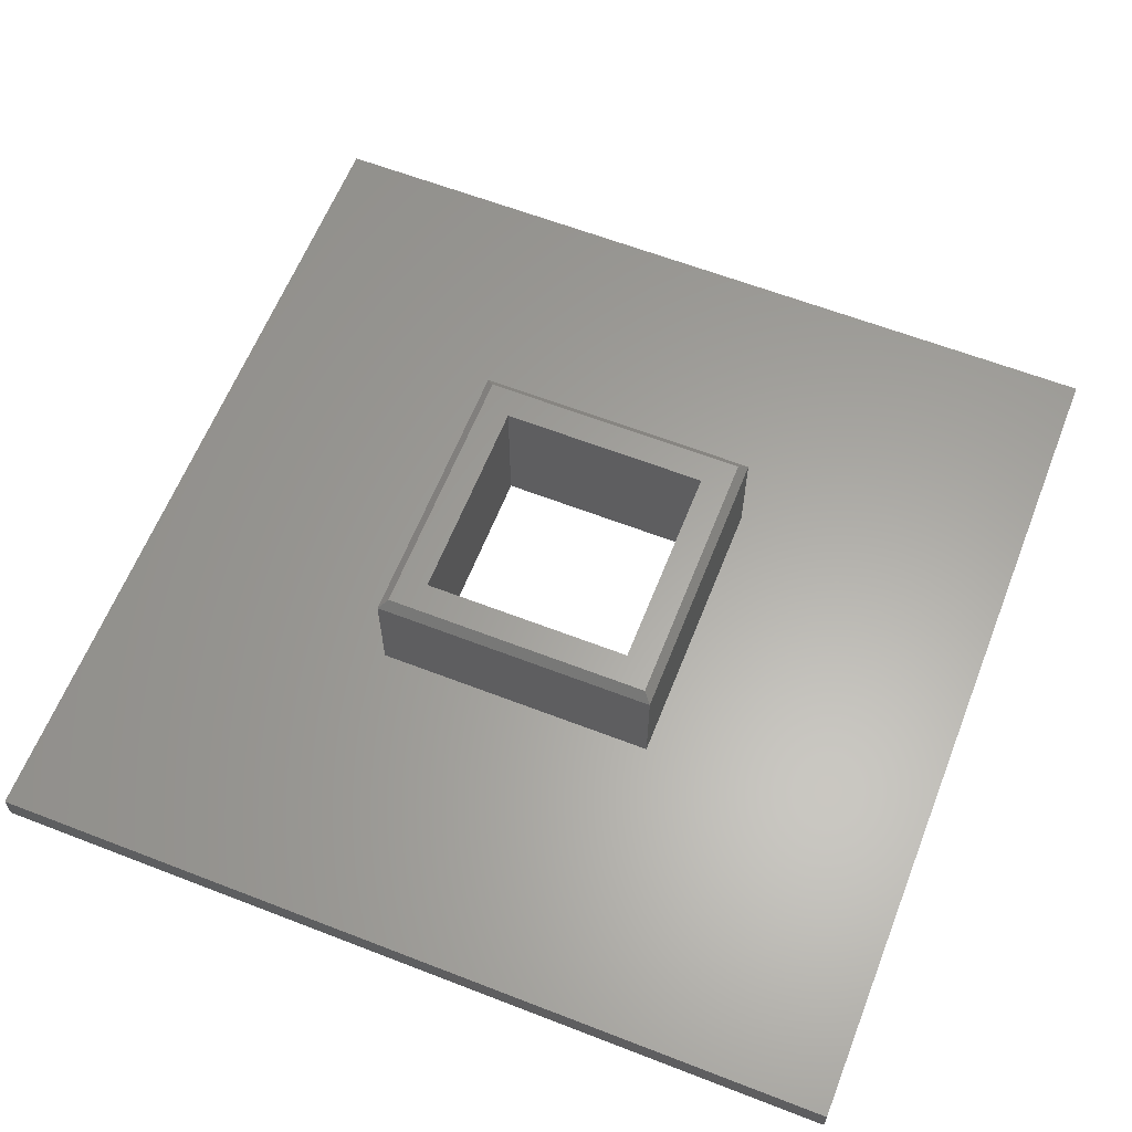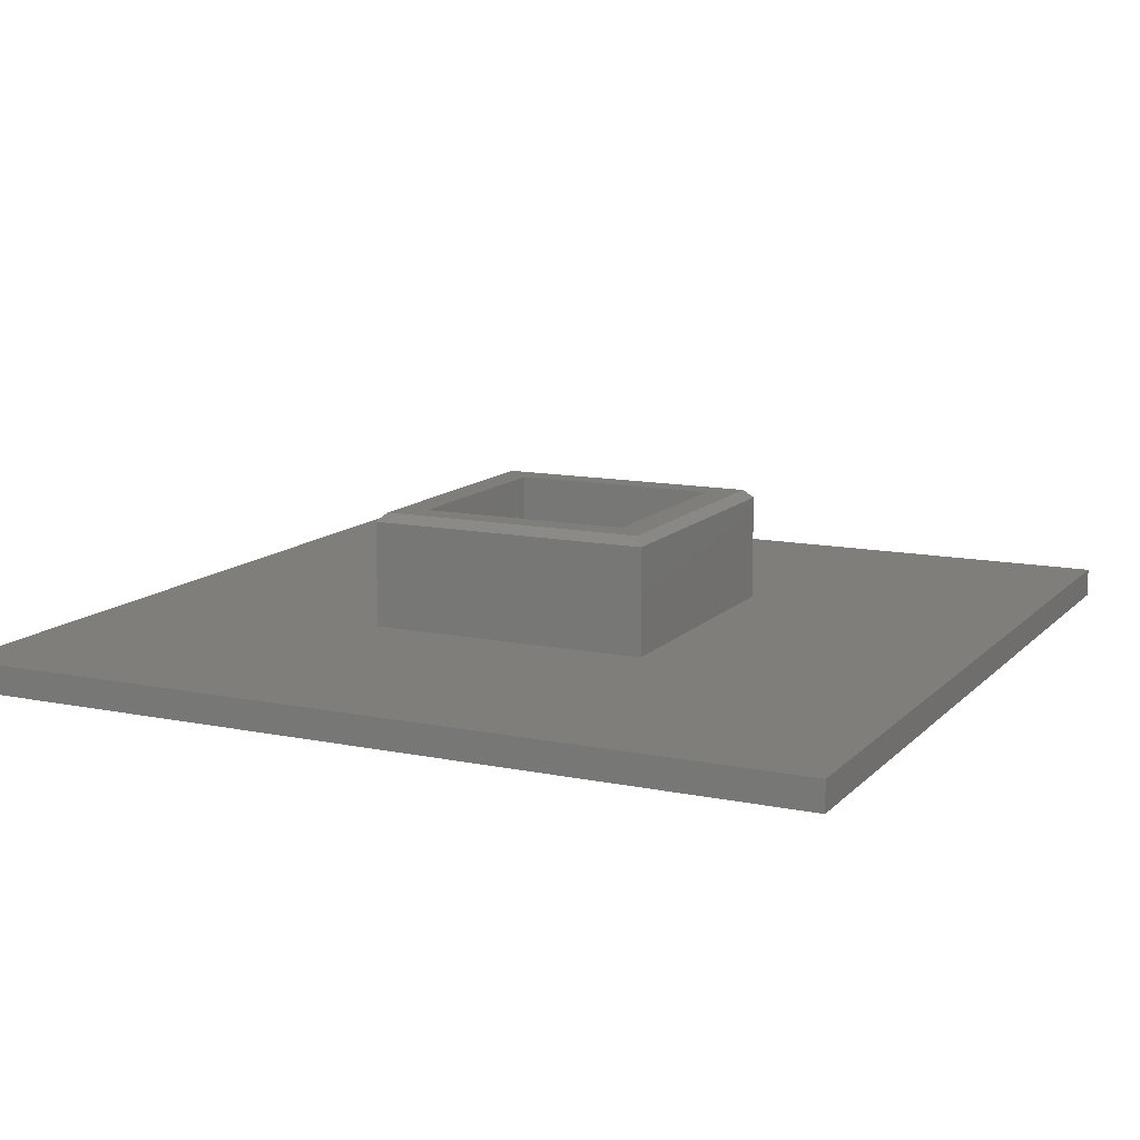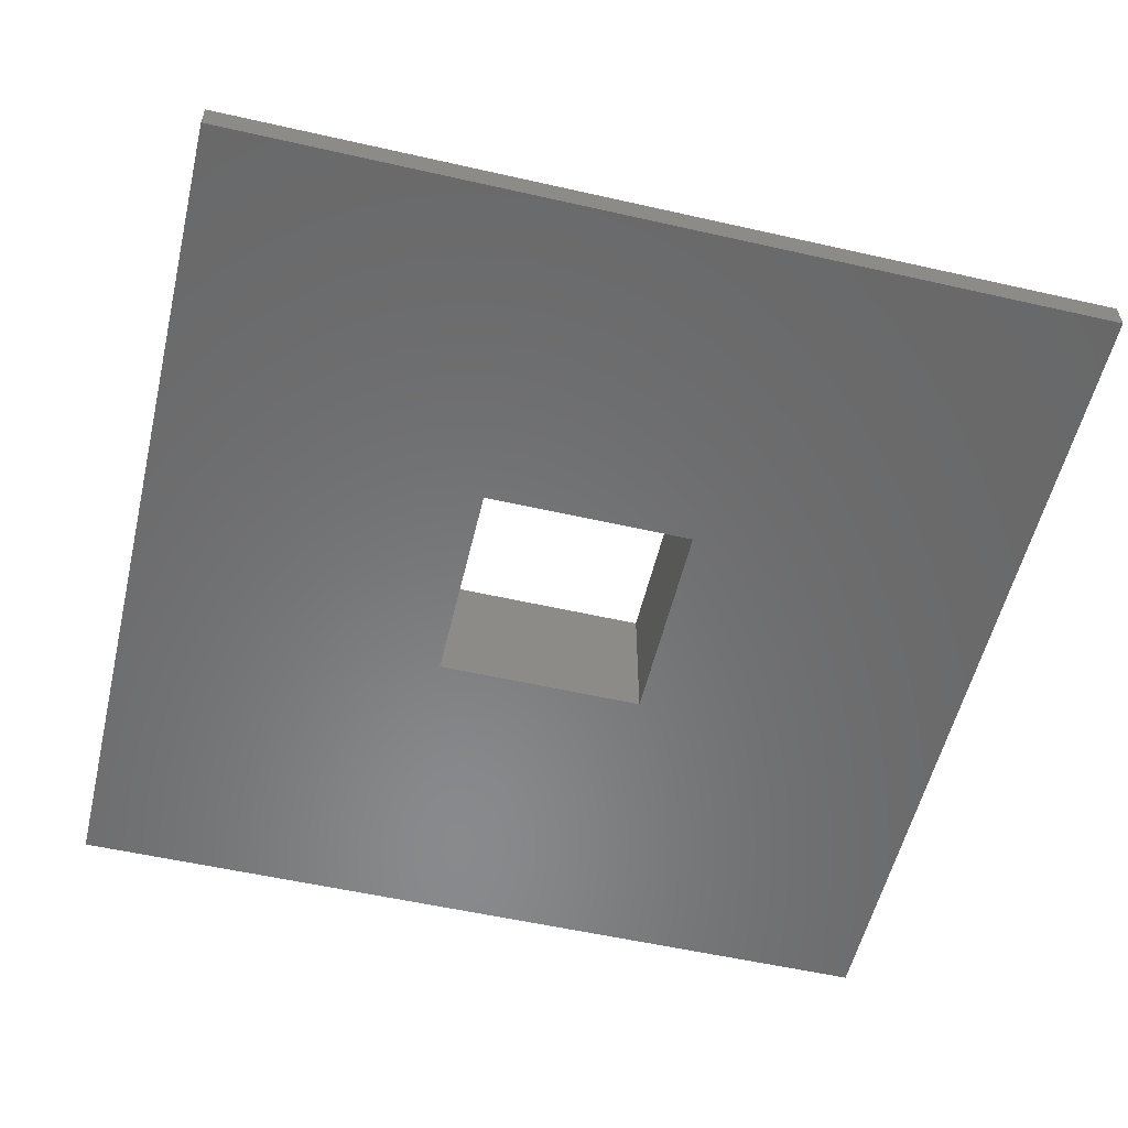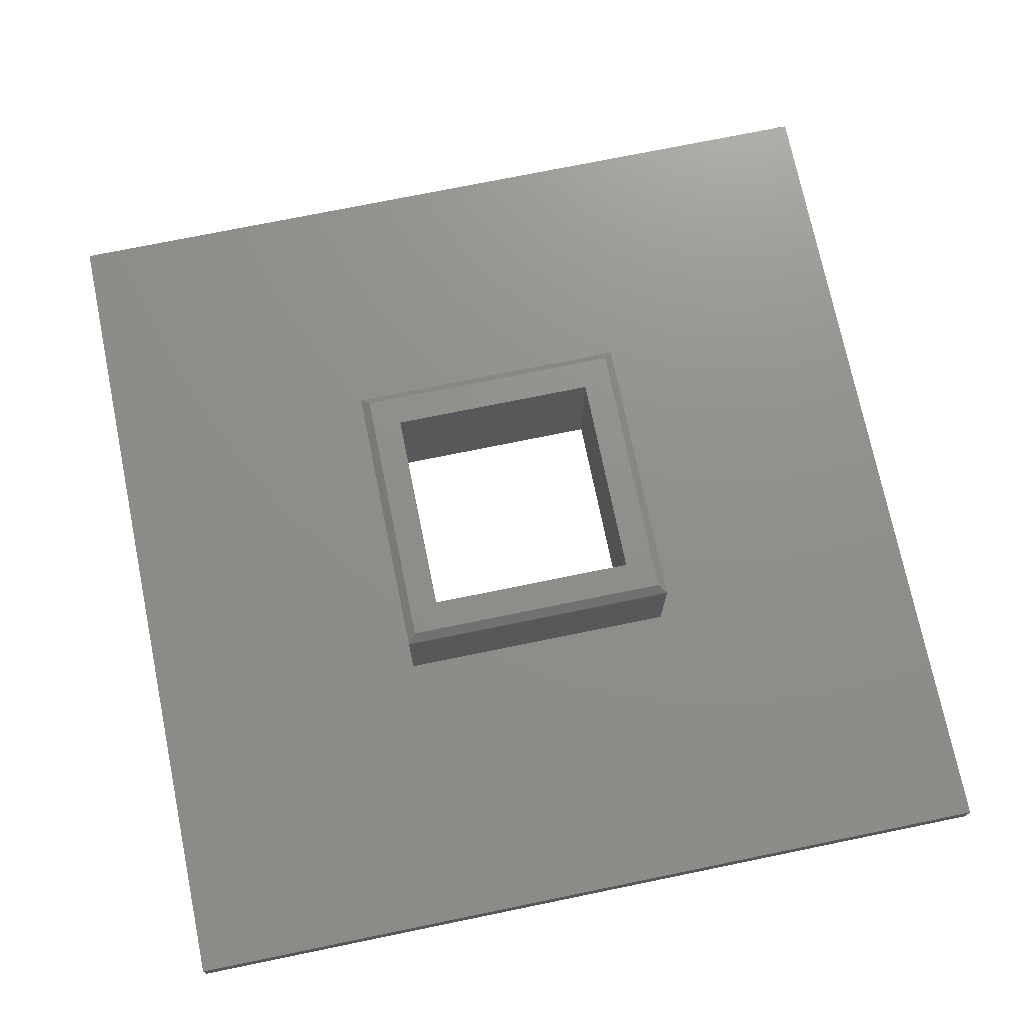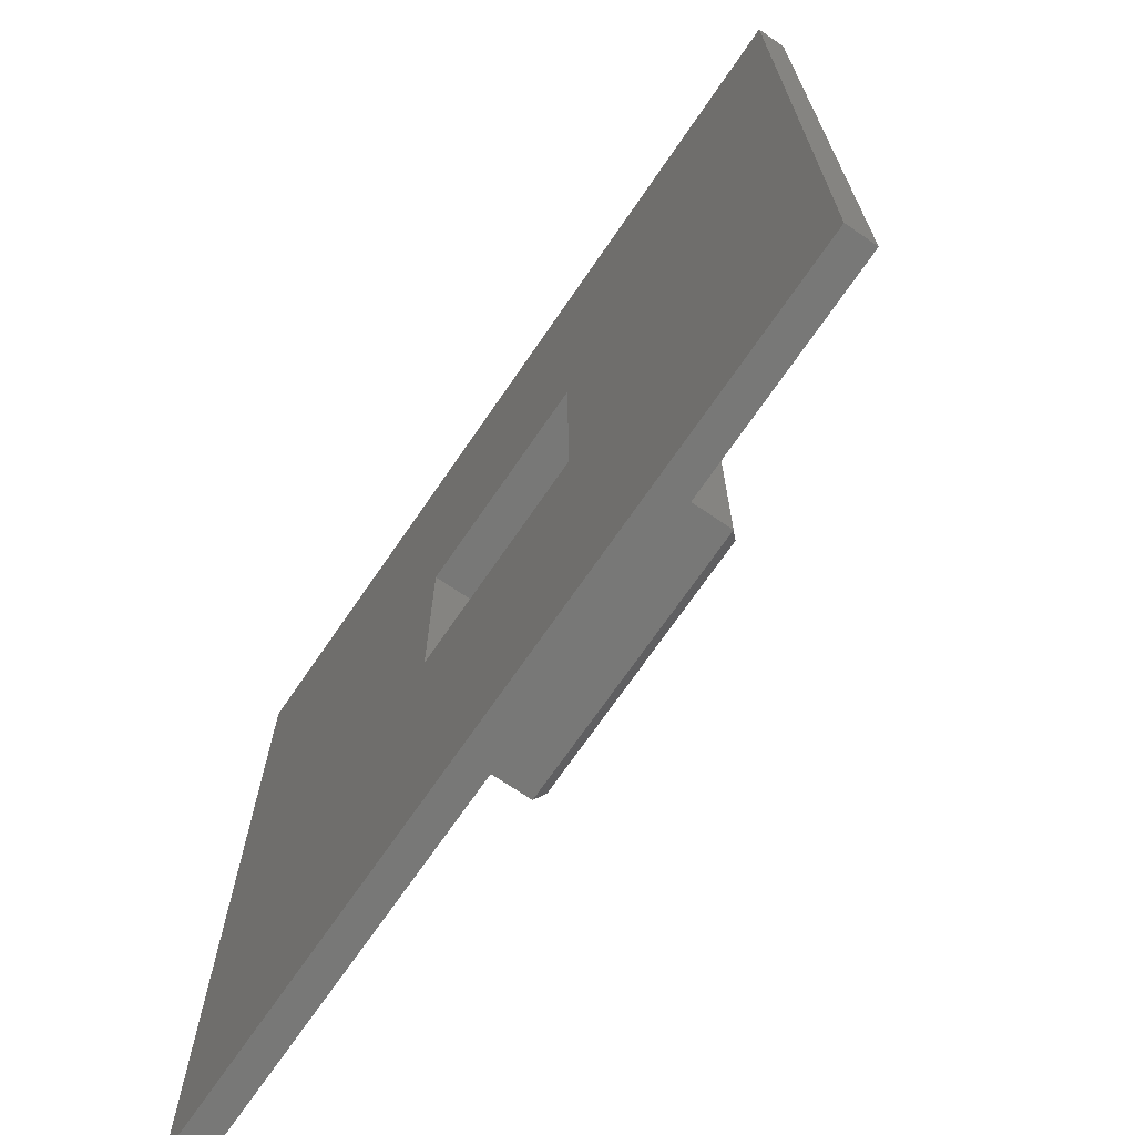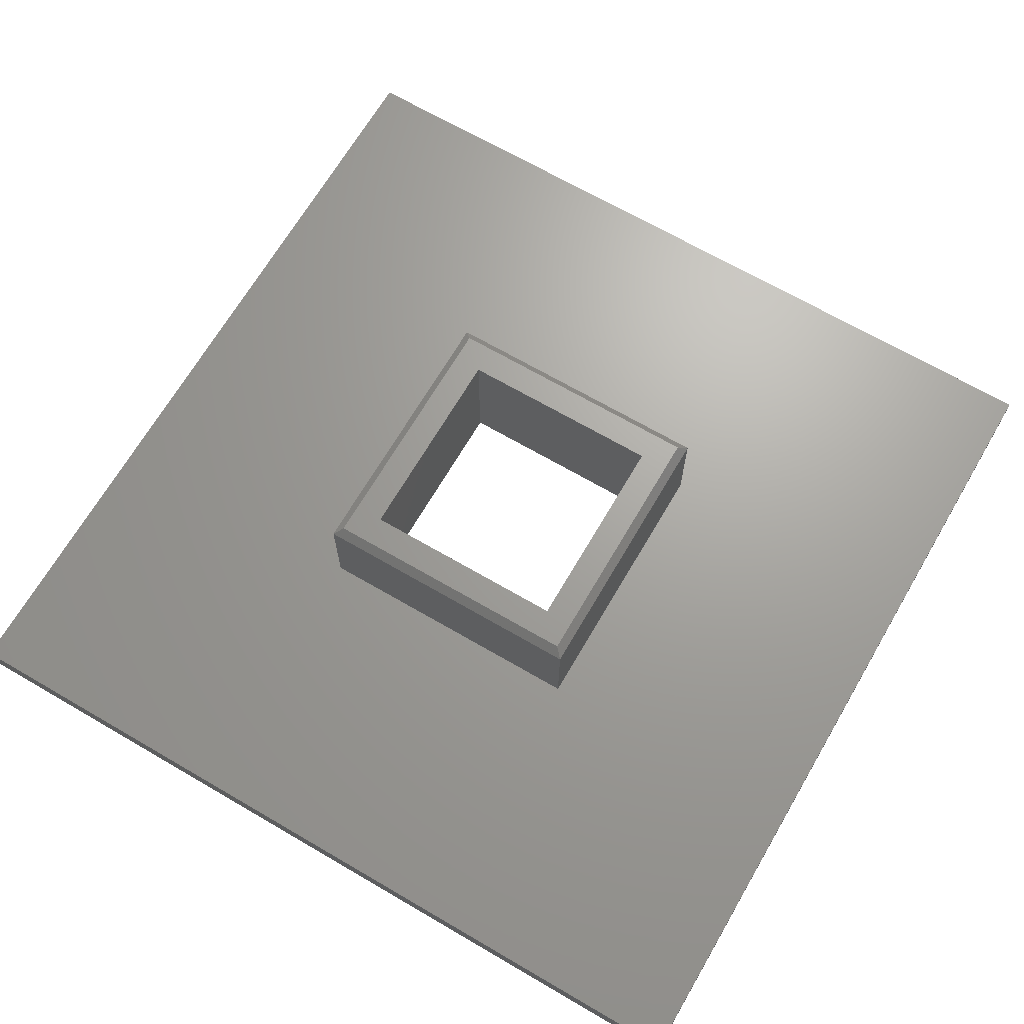
<metadata>
{"format":"stl","ext":"stl","renderer":"f3d","projection":"perspective","resolution":1024,"background":"white","views":[{"elev":61.9,"azim":-158.5,"up":"+Z"},{"elev":12.2,"azim":115.8,"up":"+Z"},{"elev":-55.7,"azim":-13.4,"up":"+Z"},{"elev":73.0,"azim":78.4,"up":"+Z"},{"elev":-70.5,"azim":-124.4,"up":"+Y"},{"elev":67.9,"azim":30.3,"up":"+Z"}]}
</metadata>
<code>
# stl→obj: 28 verts, 56 faces
v 0 0 0
v 0 0 1
v 0 30 0
v 11.32 18.68 0
v 11.32 11.32 0
v 30 0 0
v 0 30 1
v 10 10 1
v 30 0 1
v 30 30 0
v 10 20 1
v 30 30 1
v 10 10 4.7
v 20 10 1
v 10 20 4.7
v 10.3 10.3 5
v 20 10 4.7
v 20 20 1
v 10.3 19.7 5
v 20 20 4.7
v 11.32 11.32 5
v 19.7 10.3 5
v 11.32 18.68 5
v 18.68 18.68 5
v 19.7 19.7 5
v 18.68 11.32 0
v 18.68 11.32 5
v 18.68 18.68 0
f 1 2 3
f 1 3 4
f 1 5 6
f 1 4 5
f 1 6 2
f 2 7 3
f 2 8 7
f 2 6 9
f 2 9 8
f 3 7 10
f 3 10 4
f 7 8 11
f 7 11 12
f 7 12 10
f 8 13 11
f 8 14 13
f 8 9 14
f 13 15 11
f 13 16 15
f 13 14 17
f 13 17 16
f 11 15 18
f 11 18 12
f 15 16 19
f 15 19 20
f 15 20 18
f 16 21 19
f 16 22 21
f 16 17 22
f 19 21 23
f 19 23 24
f 19 24 25
f 19 25 20
f 5 21 26
f 5 4 21
f 5 26 6
f 21 4 23
f 21 27 26
f 21 22 27
f 4 28 23
f 4 10 28
f 23 28 24
f 26 27 28
f 26 28 10
f 26 10 6
f 27 24 28
f 27 22 24
f 24 22 25
f 22 17 25
f 25 17 20
f 14 18 17
f 14 9 18
f 17 18 20
f 18 9 12
f 6 10 9
f 9 10 12

</code>
